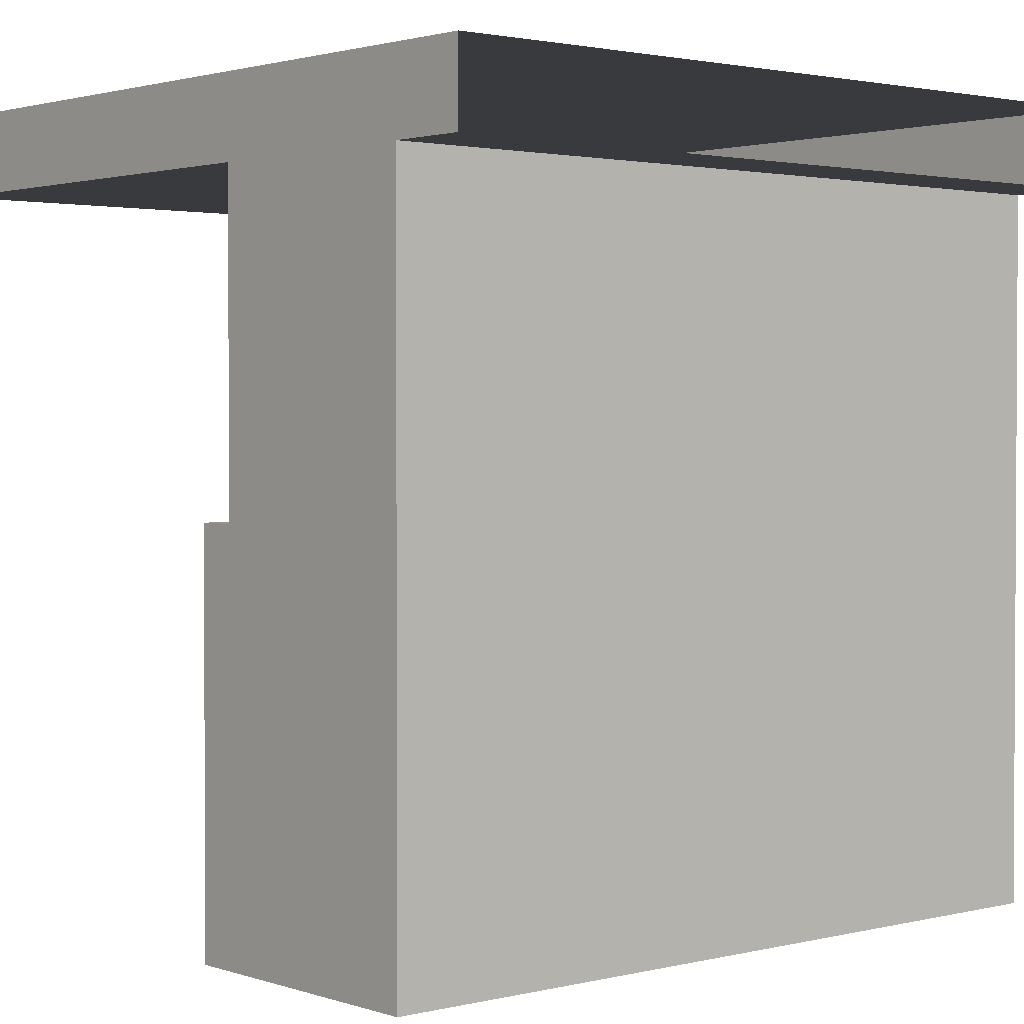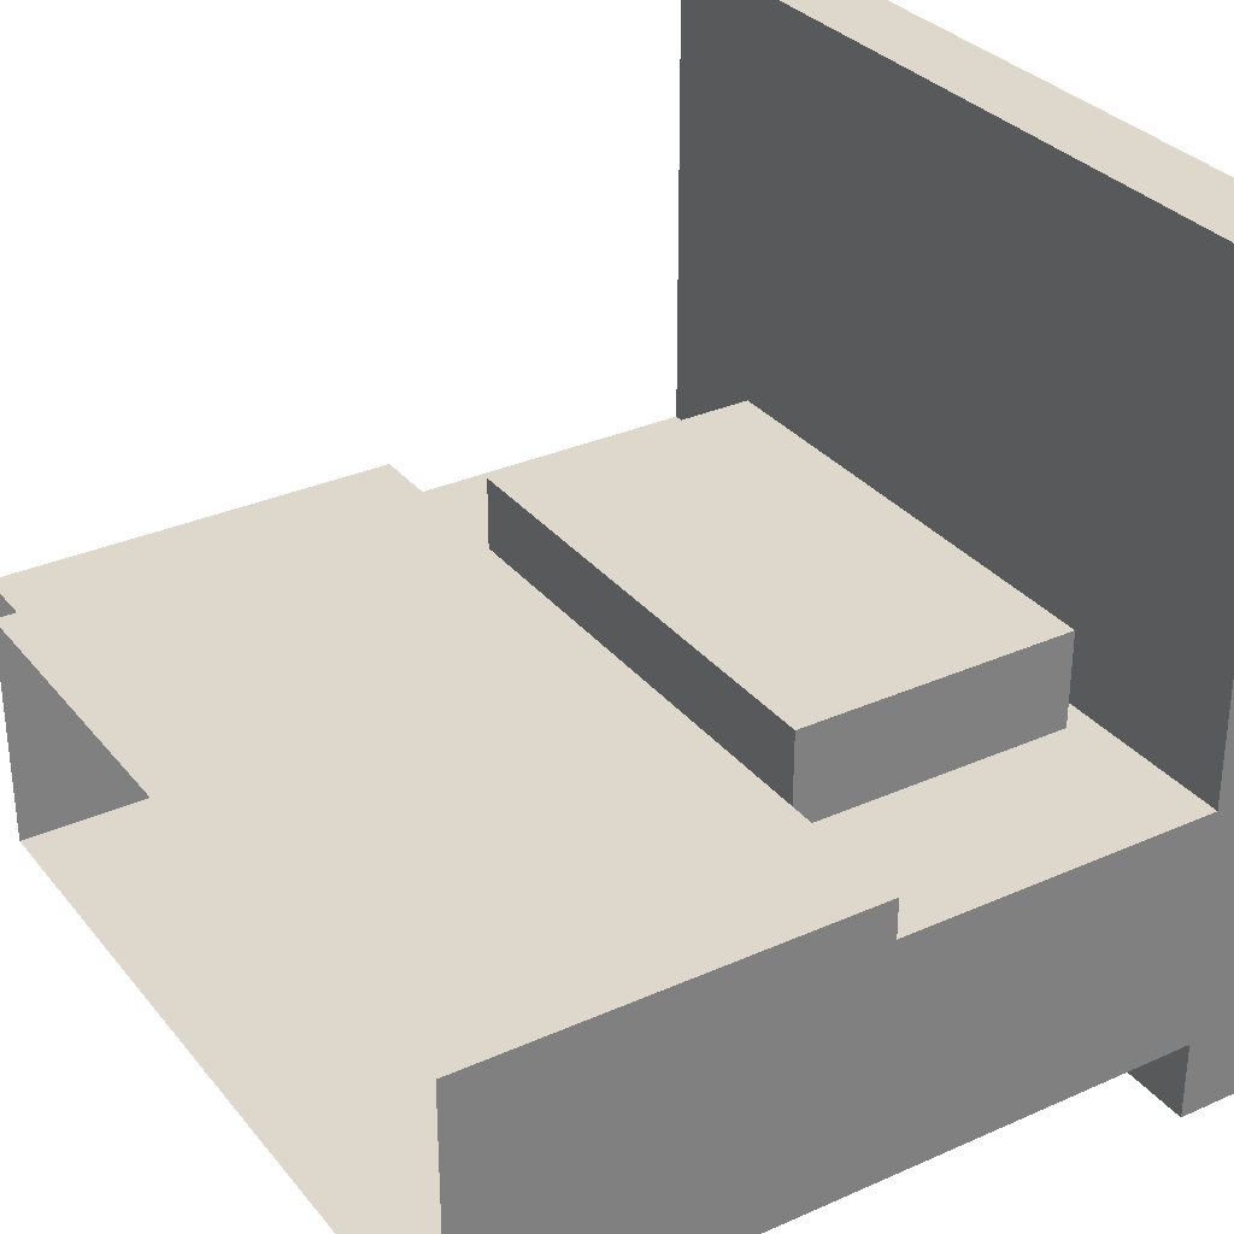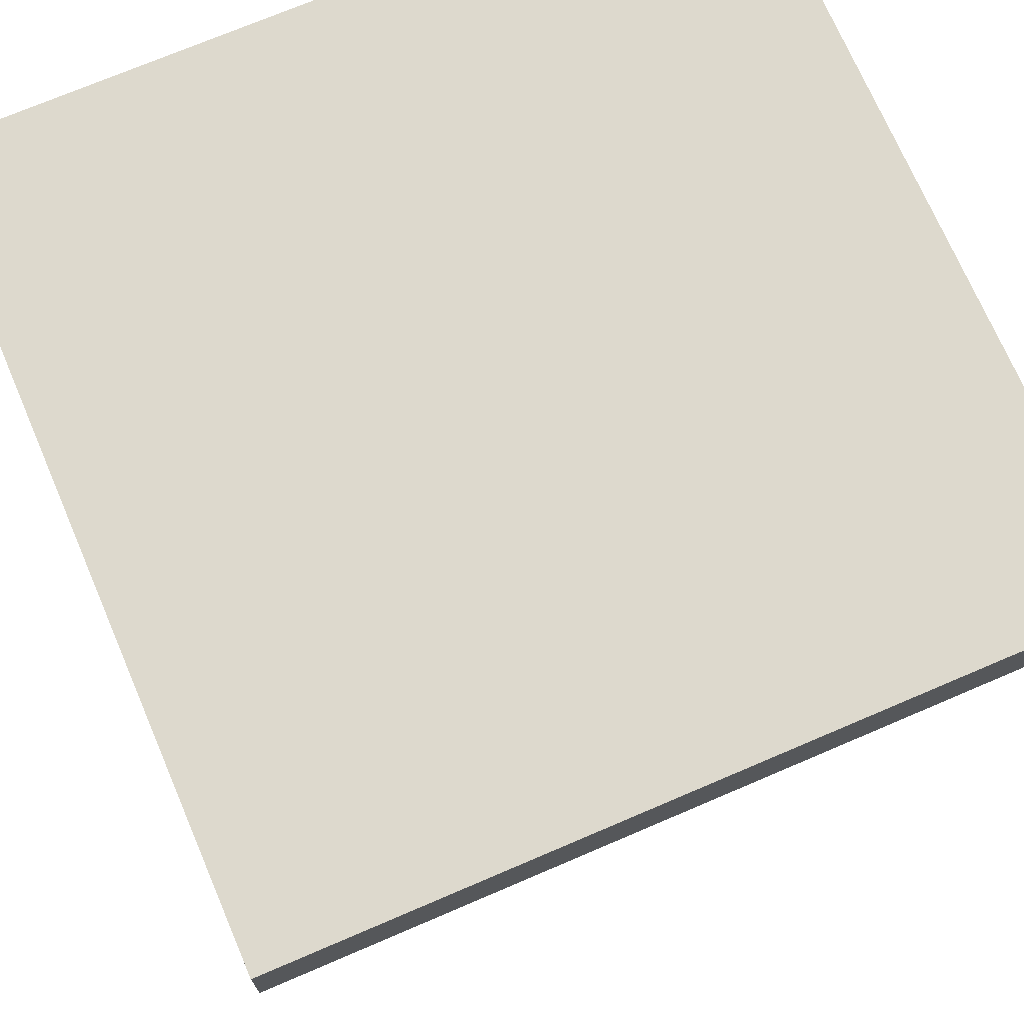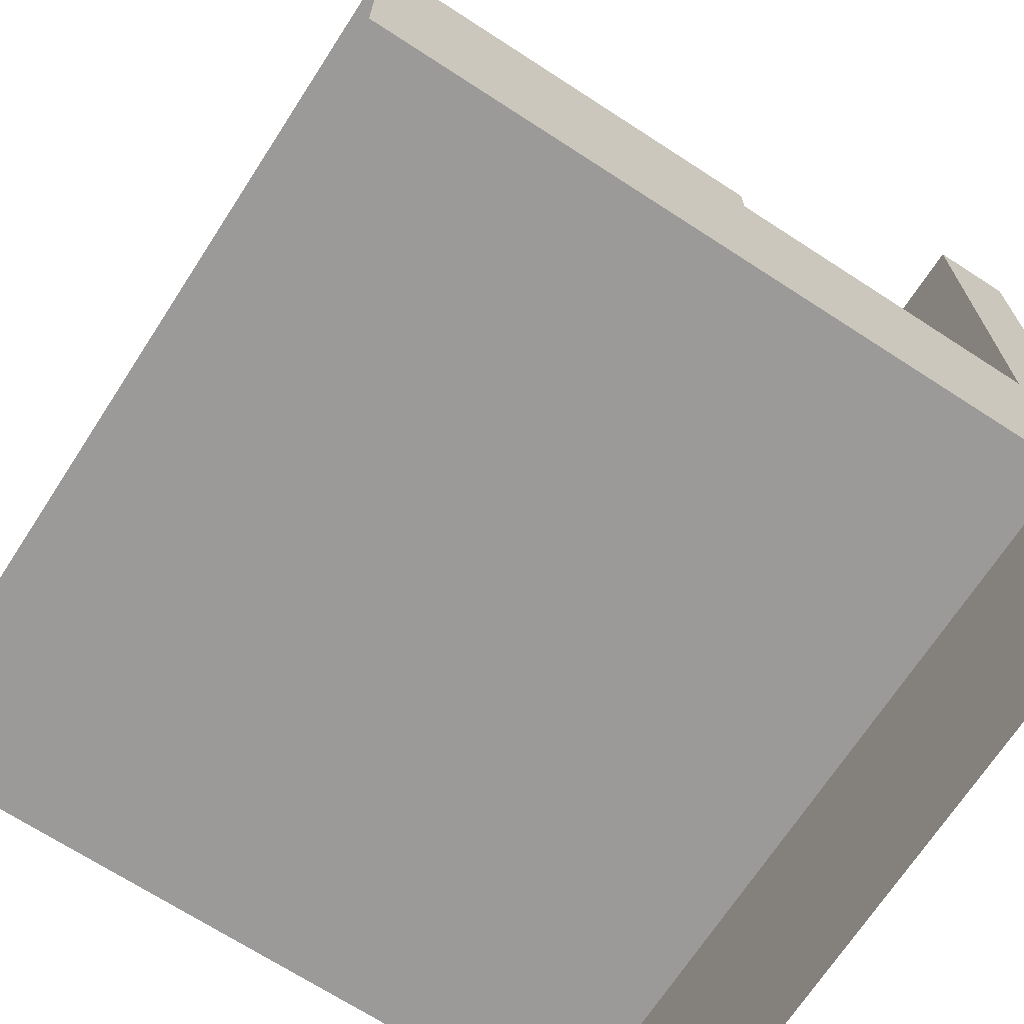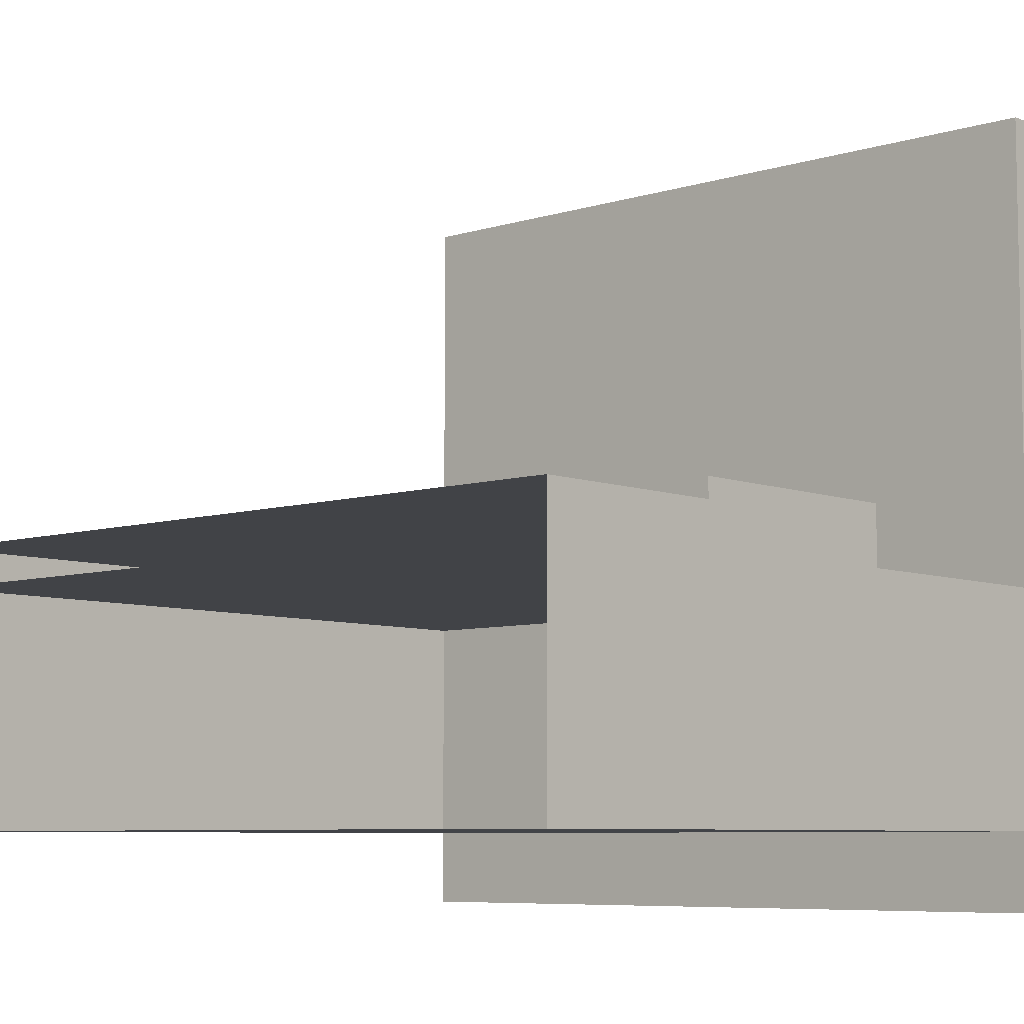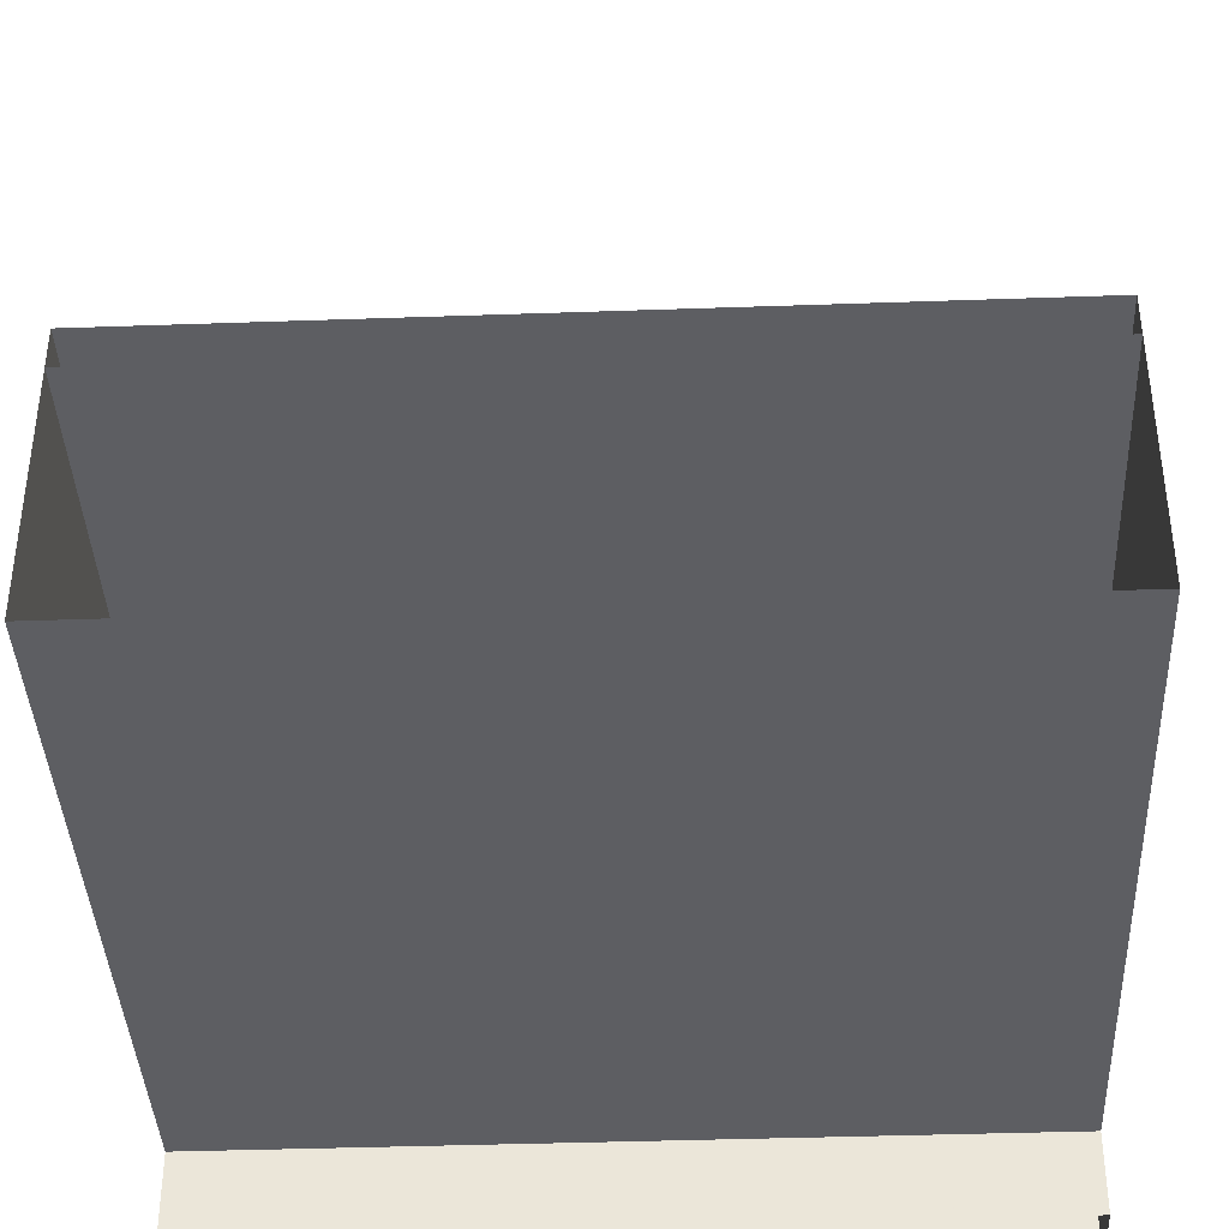
<metadata>
{"format":"obj","ext":"obj","renderer":"f3d","projection":"perspective","resolution":1024,"background":"white","views":[{"elev":1.9,"azim":-40.7,"up":"+Z"},{"elev":31.5,"azim":-122.1,"up":"+Y"},{"elev":72.0,"azim":156.8,"up":"+Z"},{"elev":-69.5,"azim":-123.0,"up":"+Y"},{"elev":-7.1,"azim":-137.8,"up":"+Y"},{"elev":-39.4,"azim":-177.5,"up":"+Y"}]}
</metadata>
<code>
v -0.5 0.5 0.5
v 0.5 0.5 0.5
v 0.5 0.5 0.4
v -0.5 0.5 0.4
v 0.5 -0.5 0.4
v 0.5 -0.5 0.5
v -0.5 -0.5 0.5
v -0.5 -0.5 0.4
v -0.5 -0.3 -0.5
v -0.5 -0.4 -0.5
v -0.5 -0.4 0.4002
v 0.5 -0.3 0.4002
v 0.5 -0.4 0.4002
v 0.5 -0.4 -0.5
v -0.5 -0.3 0.4002
v 0.5 -0.3 -0.5
v -0.5 -0.1 -0.5
v -0.5 -0.3 -0.5
v -0.5 -0.3 0.4002
v 0.5 -0.1 0.4002
v 0.5 -0.3 0.4002
v 0.5 -0.3 -0.5
v -0.5 -0.1 0.4002
v 0.5 -0.1 -0.5
v 0.5 -0.05 0.000101
v -0.5 -0.05 0.000102
v -0.5 -0.1 0.000102
v -0.5 -0.05 -0.5
v -0.5 -0.1 -0.5
v 0.5 -0.1 0.000101
v 0.5 -0.1 -0.5
v 0.5 -0.05 -0.5
v -0.3 0.02 0.3674
v -0.3 -0.1 0.3674
v 0.3 -0.1 0.3674
v -0.3 0.02 0.01741
v -0.3 -0.1 0.01741
v 0.3 0.02 0.01741
v 0.3 -0.1 0.01741
v 0.3 0.02 0.3674
f 1 2 3
f 4 3 5
f 3 2 6
f 2 1 7
f 8 7 1
f 4 1 3
f 8 4 5
f 5 3 6
f 6 2 7
f 4 8 1
f 9 10 11
f 12 13 14
f 11 10 14
f 15 9 11
f 16 12 14
f 13 11 14
f 17 18 19
f 20 21 22
f 17 23 20
f 23 17 19
f 24 20 22
f 24 17 20
f 25 26 27
f 28 29 27
f 25 30 31
f 28 26 25
f 30 25 27
f 26 28 27
f 32 25 31
f 32 28 25
f 33 34 35
f 36 37 34
f 38 39 37
f 40 35 39
f 36 33 40
f 40 33 35
f 33 36 34
f 36 38 37
f 38 40 39
f 38 36 40

</code>
